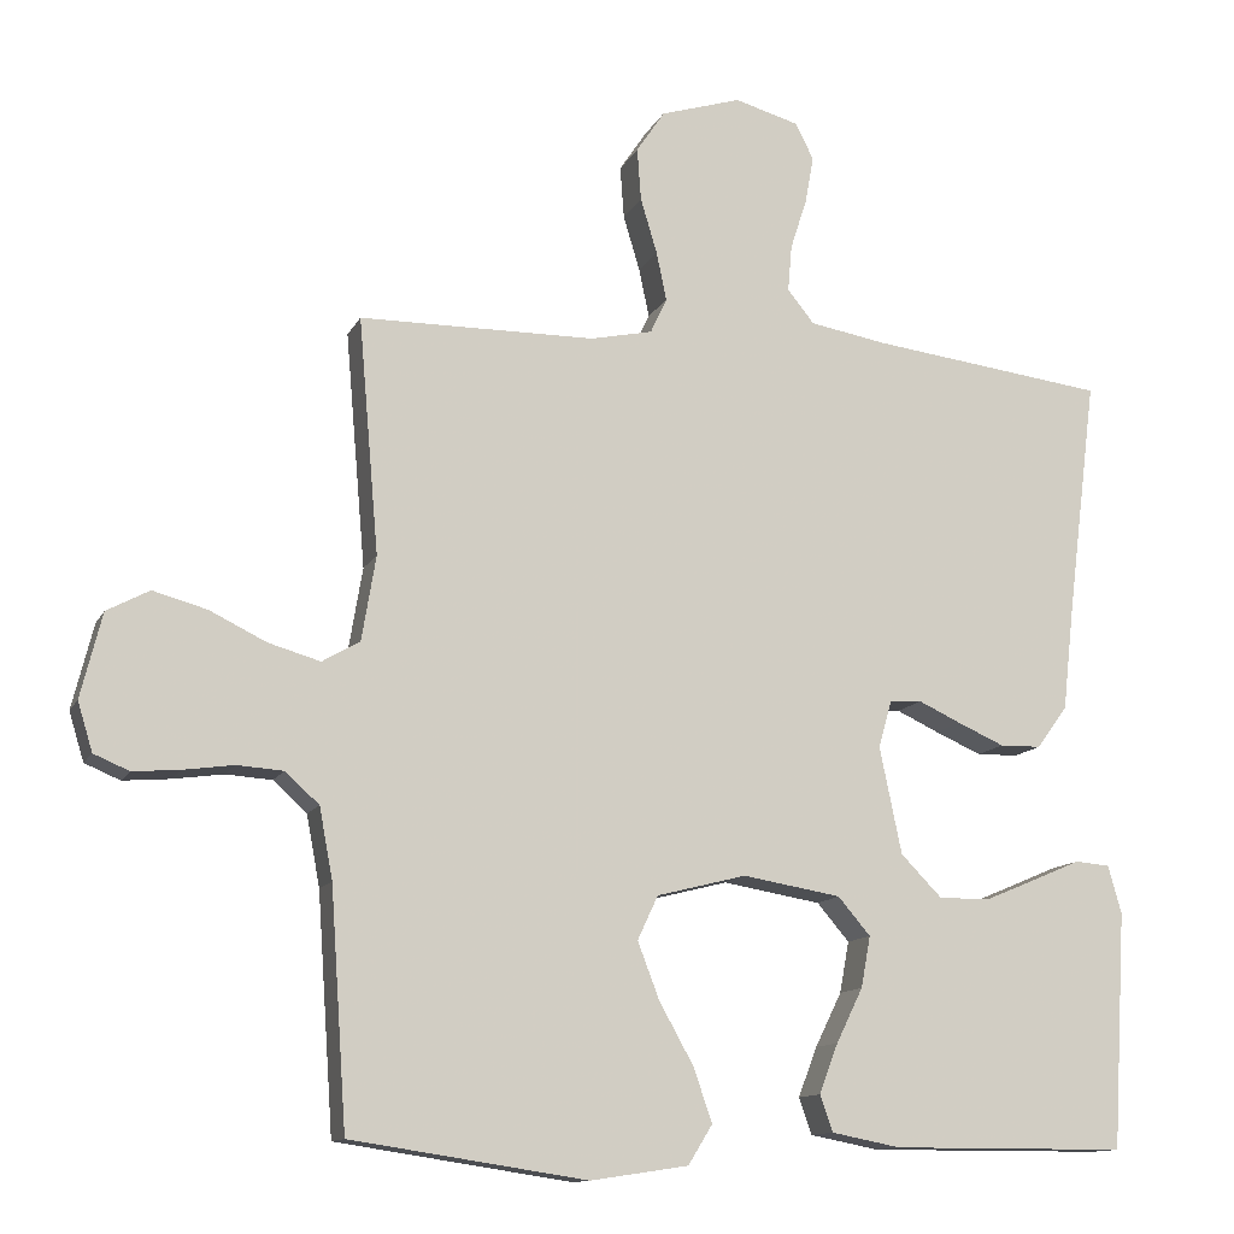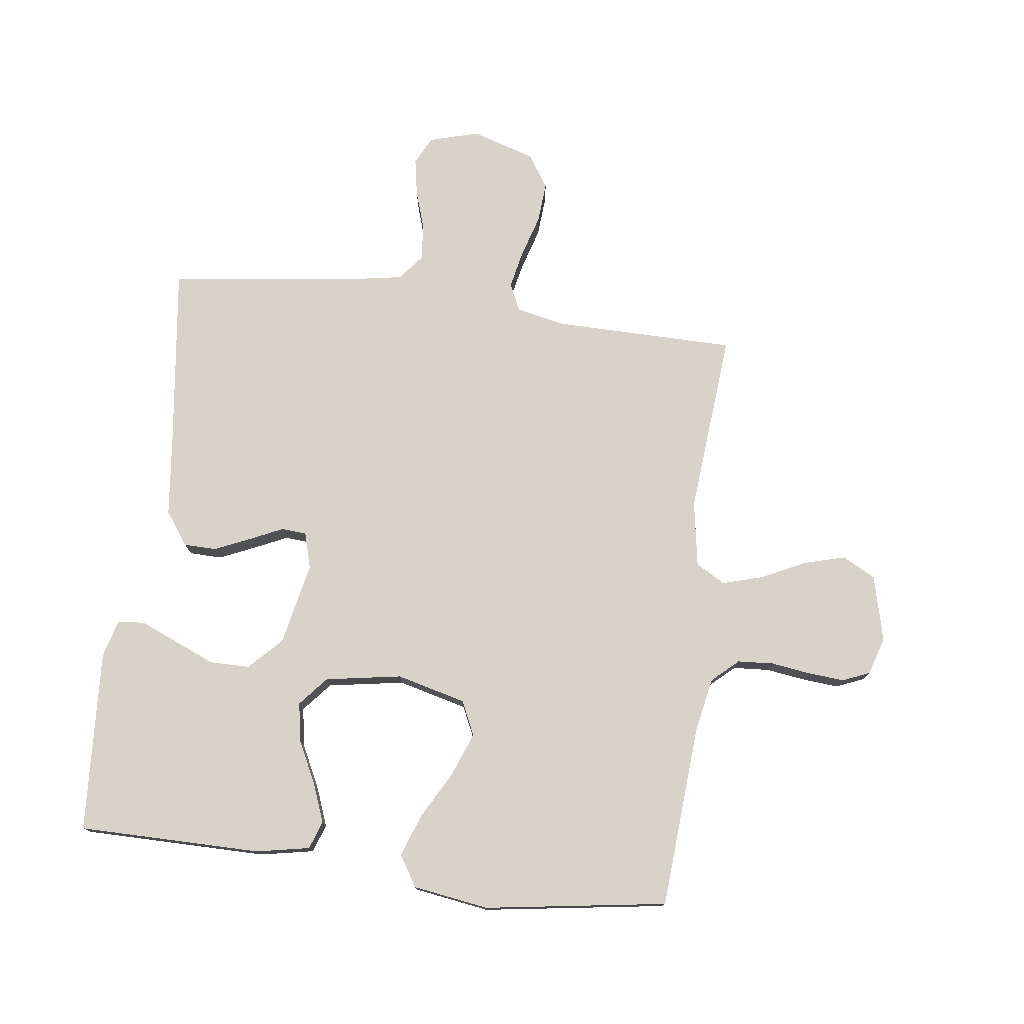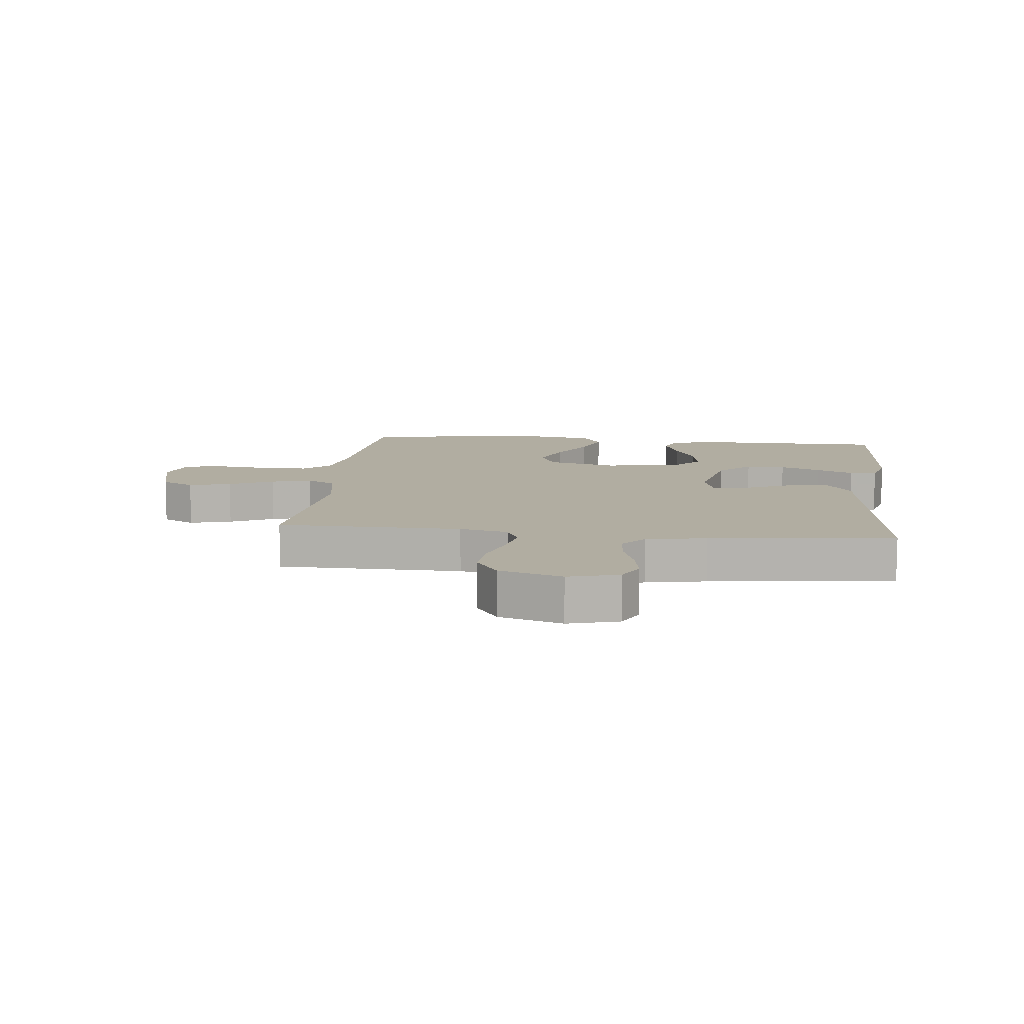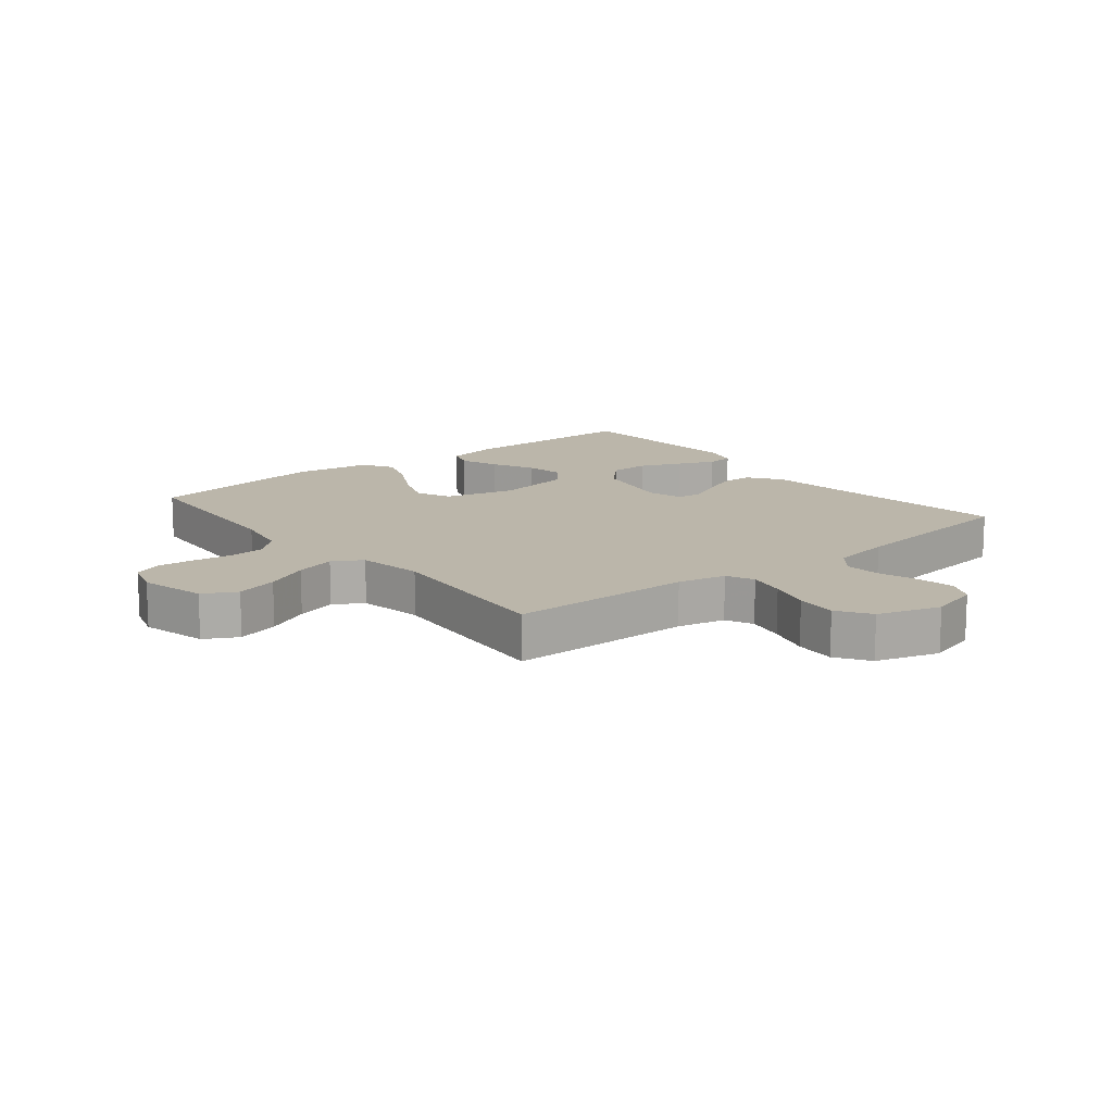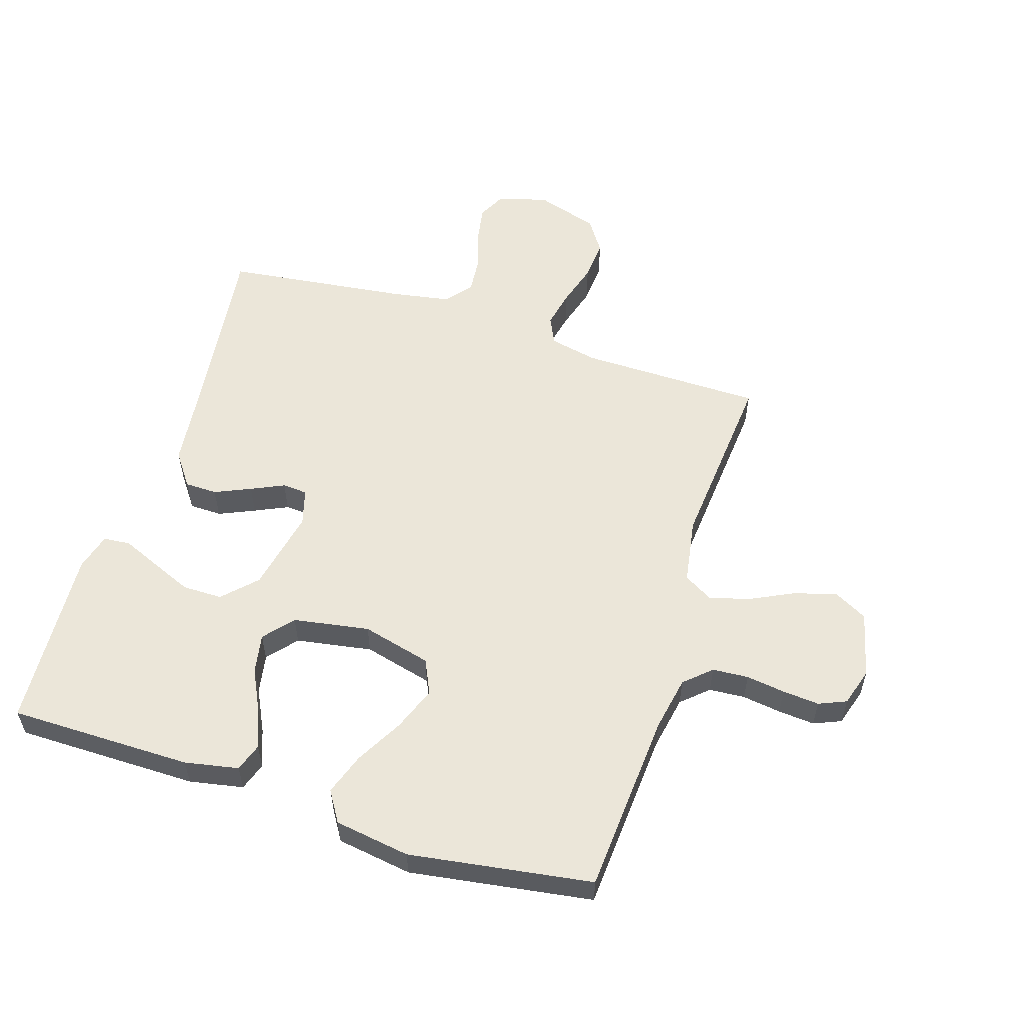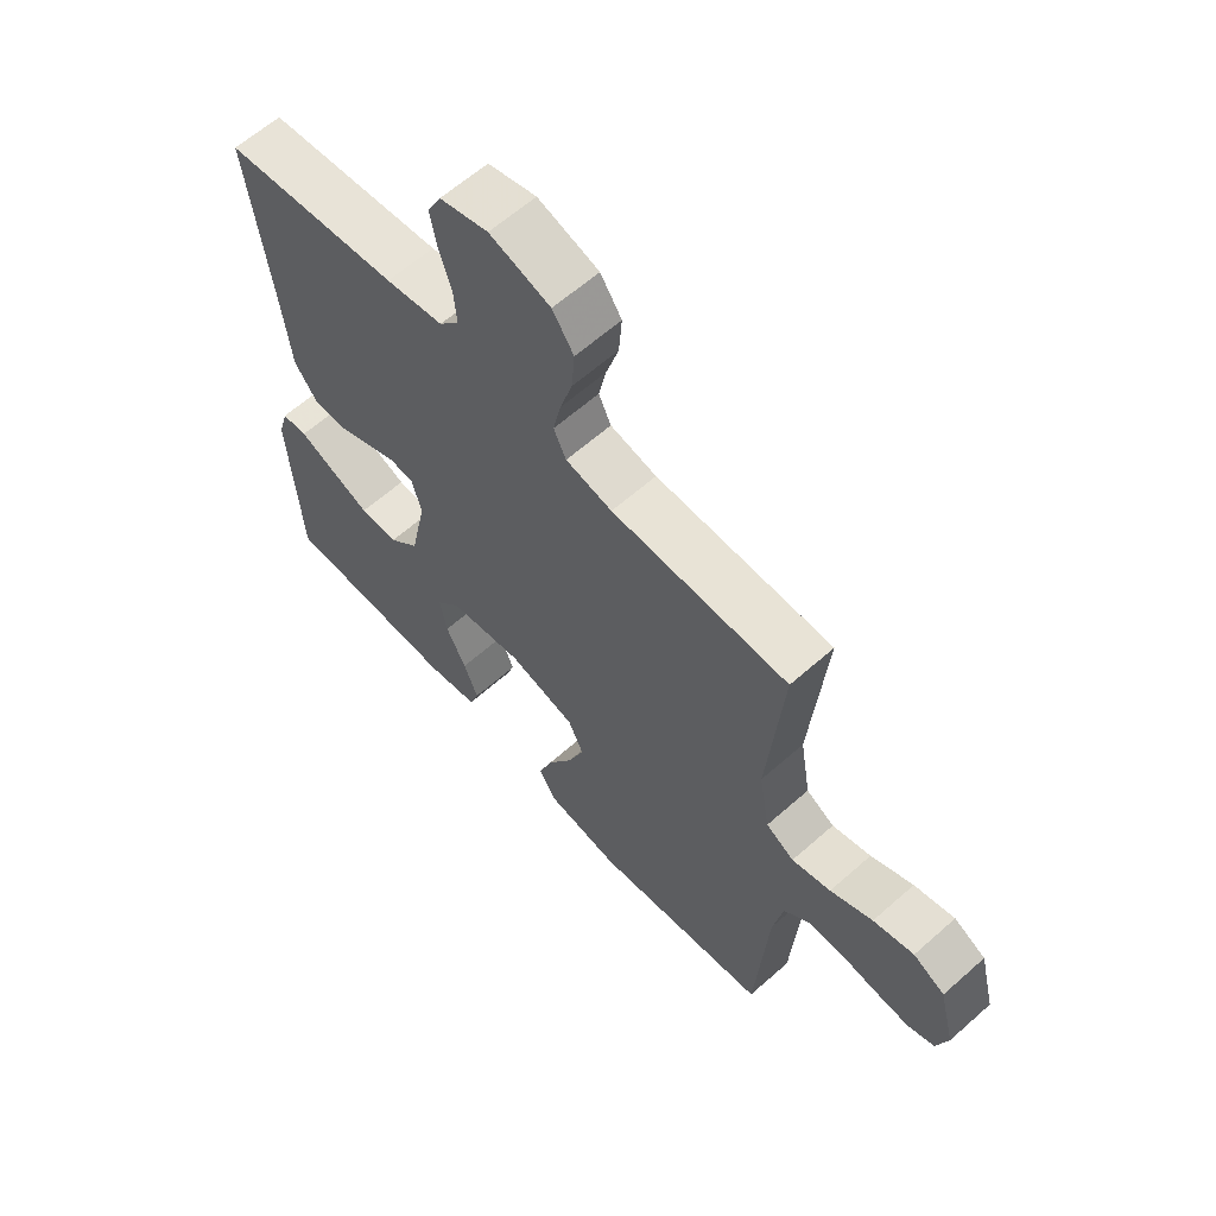
<metadata>
{"format":"obj","ext":"obj","renderer":"f3d","projection":"perspective","resolution":1024,"background":"white","views":[{"elev":-12.4,"azim":-18.2,"up":"+Z"},{"elev":76.5,"azim":-172.7,"up":"+Y"},{"elev":10.4,"azim":6.4,"up":"+Y"},{"elev":13.9,"azim":-38.9,"up":"+Y"},{"elev":56.4,"azim":-162.4,"up":"+Y"},{"elev":62.3,"azim":-131.9,"up":"+Z"}]}
</metadata>
<code>
v -0.5 0.07 0.5
v -0.2 0.07 0.503
v -0.121 0.07 0.52
v -0.1 0.07 0.565
v -0.113 0.07 0.627
v -0.134 0.07 0.697
v -0.139 0.07 0.764
v -0.103 0.07 0.818
v 0 0.07 0.85
v 0.082 0.07 0.827
v 0.105 0.07 0.781
v 0.094 0.07 0.72
v 0.073 0.07 0.655
v 0.068 0.07 0.596
v 0.102 0.07 0.554
v 0.2 0.07 0.537
v 0.5 0.07 0.5
v 0.462 0.07 0.2
v 0.447 0.07 0.066
v 0.408 0.07 0.012
v 0.355 0.07 0.011
v 0.296 0.07 0.037
v 0.242 0.07 0.062
v 0.201 0.07 0.059
v 0.184 0.07 0
v 0.212 0.07 -0.136
v 0.264 0.07 -0.189
v 0.329 0.07 -0.189
v 0.396 0.07 -0.161
v 0.457 0.07 -0.135
v 0.501 0.07 -0.139
v 0.518 0.07 -0.2
v 0.5 0.07 -0.5
v 0.2 0.07 -0.501
v 0.112 0.07 -0.484
v 0.096 0.07 -0.438
v 0.12 0.07 -0.375
v 0.154 0.07 -0.306
v 0.166 0.07 -0.241
v 0.125 0.07 -0.193
v 0 0.07 -0.172
v -0.114 0.07 -0.201
v -0.14 0.07 -0.257
v -0.112 0.07 -0.33
v -0.069 0.07 -0.407
v -0.045 0.07 -0.476
v -0.076 0.07 -0.526
v -0.2 0.07 -0.545
v -0.5 0.07 -0.5
v -0.521 0.07 -0.2
v -0.538 0.07 -0.11
v -0.581 0.07 -0.071
v -0.64 0.07 -0.067
v -0.704 0.07 -0.076
v -0.764 0.07 -0.081
v -0.809 0.07 -0.062
v -0.828 0.07 0
v -0.801 0.07 0.108
v -0.747 0.07 0.137
v -0.678 0.07 0.118
v -0.606 0.07 0.083
v -0.54 0.07 0.064
v -0.492 0.07 0.092
v -0.474 0.07 0.2
v -0.5 0 0.5
v -0.2 0 0.503
v -0.121 0 0.52
v -0.1 0 0.565
v -0.113 0 0.627
v -0.134 0 0.697
v -0.139 0 0.764
v -0.103 0 0.818
v 0 0 0.85
v 0.082 0 0.827
v 0.105 0 0.781
v 0.094 0 0.72
v 0.073 0 0.655
v 0.068 0 0.596
v 0.102 0 0.554
v 0.2 0 0.537
v 0.5 0 0.5
v 0.462 0 0.2
v 0.447 0 0.066
v 0.408 0 0.012
v 0.355 0 0.011
v 0.296 0 0.037
v 0.242 0 0.062
v 0.201 0 0.059
v 0.184 0 0
v 0.212 0 -0.136
v 0.264 0 -0.189
v 0.329 0 -0.189
v 0.396 0 -0.161
v 0.457 0 -0.135
v 0.501 0 -0.139
v 0.518 0 -0.2
v 0.5 0 -0.5
v 0.2 0 -0.501
v 0.112 0 -0.484
v 0.096 0 -0.438
v 0.12 0 -0.375
v 0.154 0 -0.306
v 0.166 0 -0.241
v 0.125 0 -0.193
v 0 0 -0.172
v -0.114 0 -0.201
v -0.14 0 -0.257
v -0.112 0 -0.33
v -0.069 0 -0.407
v -0.045 0 -0.476
v -0.076 0 -0.526
v -0.2 0 -0.545
v -0.5 0 -0.5
v -0.521 0 -0.2
v -0.538 0 -0.11
v -0.581 0 -0.071
v -0.64 0 -0.067
v -0.704 0 -0.076
v -0.764 0 -0.081
v -0.809 0 -0.062
v -0.828 0 0
v -0.801 0 0.108
v -0.747 0 0.137
v -0.678 0 0.118
v -0.606 0 0.083
v -0.54 0 0.064
v -0.492 0 0.092
v -0.474 0 0.2
f 59 60 61
f 58 59 61
f 57 58 61
f 56 57 61
f 55 56 61
f 54 55 61
f 53 54 61
f 52 53 61 62
f 51 52 62 63
f 48 49 50
f 47 48 50
f 46 47 50
f 45 46 50
f 44 45 50
f 50 51 63
f 44 50 63
f 43 44 63
f 36 37 38
f 35 36 38
f 34 35 38
f 33 34 38
f 32 33 38
f 31 32 38
f 30 31 38
f 29 30 38
f 28 29 38
f 27 28 38 39
f 26 27 39 40
f 21 22 23
f 20 21 23
f 19 20 23
f 18 19 23
f 18 23 24
f 17 18 24
f 16 17 24
f 15 16 24 25
f 11 12 13
f 10 11 13
f 9 10 13
f 8 9 13
f 7 8 13
f 6 7 13
f 5 6 13
f 4 5 13 14
f 14 15 25
f 4 14 25
f 3 4 25
f 64 1 2
f 64 2 3
f 63 64 3
f 43 63 3
f 42 43 3
f 41 42 3 25
f 25 26 40 41
f 125 124 123
f 125 123 122
f 125 122 121
f 125 121 120
f 125 120 119
f 125 119 118
f 125 118 117
f 126 125 117 116
f 127 126 116 115
f 114 113 112
f 114 112 111
f 114 111 110
f 114 110 109
f 114 109 108
f 127 115 114
f 127 114 108
f 127 108 107
f 102 101 100
f 102 100 99
f 102 99 98
f 102 98 97
f 102 97 96
f 102 96 95
f 102 95 94
f 102 94 93
f 102 93 92
f 103 102 92 91
f 104 103 91 90
f 87 86 85
f 87 85 84
f 87 84 83
f 87 83 82
f 88 87 82
f 88 82 81
f 88 81 80
f 89 88 80 79
f 77 76 75
f 77 75 74
f 77 74 73
f 77 73 72
f 77 72 71
f 77 71 70
f 77 70 69
f 78 77 69 68
f 89 79 78
f 89 78 68
f 89 68 67
f 66 65 128
f 67 66 128
f 67 128 127
f 67 127 107
f 67 107 106
f 89 67 106 105
f 105 104 90 89
f 1 65 66 2
f 2 66 67 3
f 3 67 68 4
f 4 68 69 5
f 5 69 70 6
f 6 70 71 7
f 7 71 72 8
f 8 72 73 9
f 9 73 74 10
f 10 74 75 11
f 11 75 76 12
f 12 76 77 13
f 13 77 78 14
f 14 78 79 15
f 15 79 80 16
f 16 80 81 17
f 17 81 82 18
f 18 82 83 19
f 19 83 84 20
f 20 84 85 21
f 21 85 86 22
f 22 86 87 23
f 23 87 88 24
f 24 88 89 25
f 25 89 90 26
f 26 90 91 27
f 27 91 92 28
f 28 92 93 29
f 29 93 94 30
f 30 94 95 31
f 31 95 96 32
f 32 96 97 33
f 33 97 98 34
f 34 98 99 35
f 35 99 100 36
f 36 100 101 37
f 37 101 102 38
f 38 102 103 39
f 39 103 104 40
f 40 104 105 41
f 41 105 106 42
f 42 106 107 43
f 43 107 108 44
f 44 108 109 45
f 45 109 110 46
f 46 110 111 47
f 47 111 112 48
f 48 112 113 49
f 49 113 114 50
f 50 114 115 51
f 51 115 116 52
f 52 116 117 53
f 53 117 118 54
f 54 118 119 55
f 55 119 120 56
f 56 120 121 57
f 57 121 122 58
f 58 122 123 59
f 59 123 124 60
f 60 124 125 61
f 61 125 126 62
f 62 126 127 63
f 63 127 128 64
f 64 128 65 1

</code>
